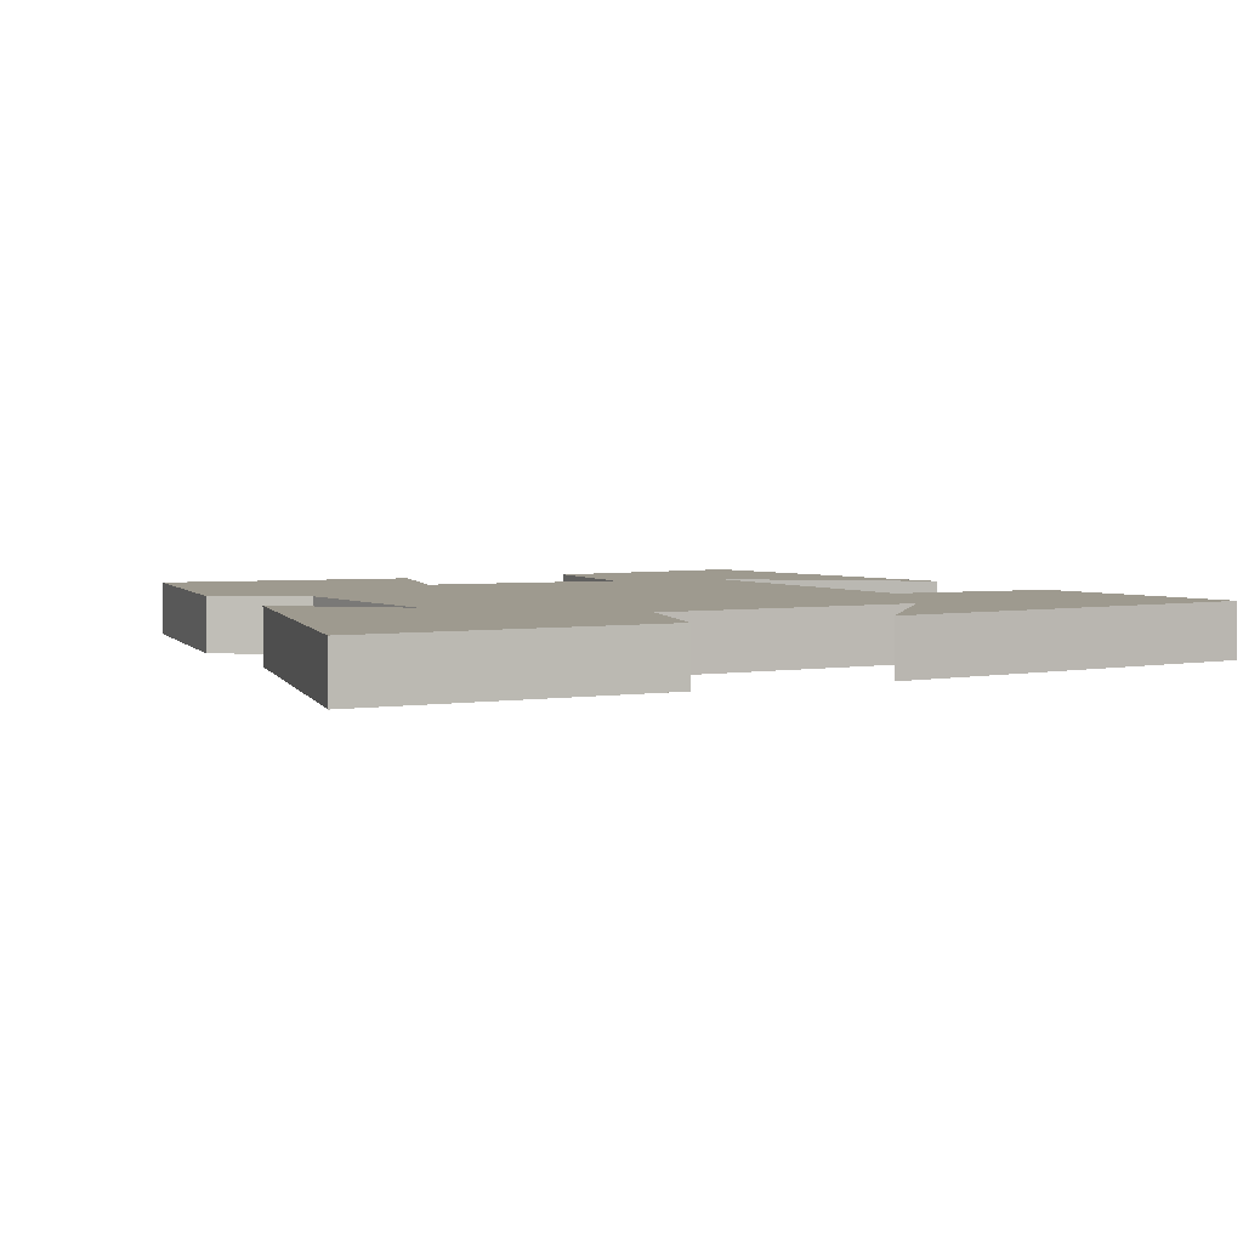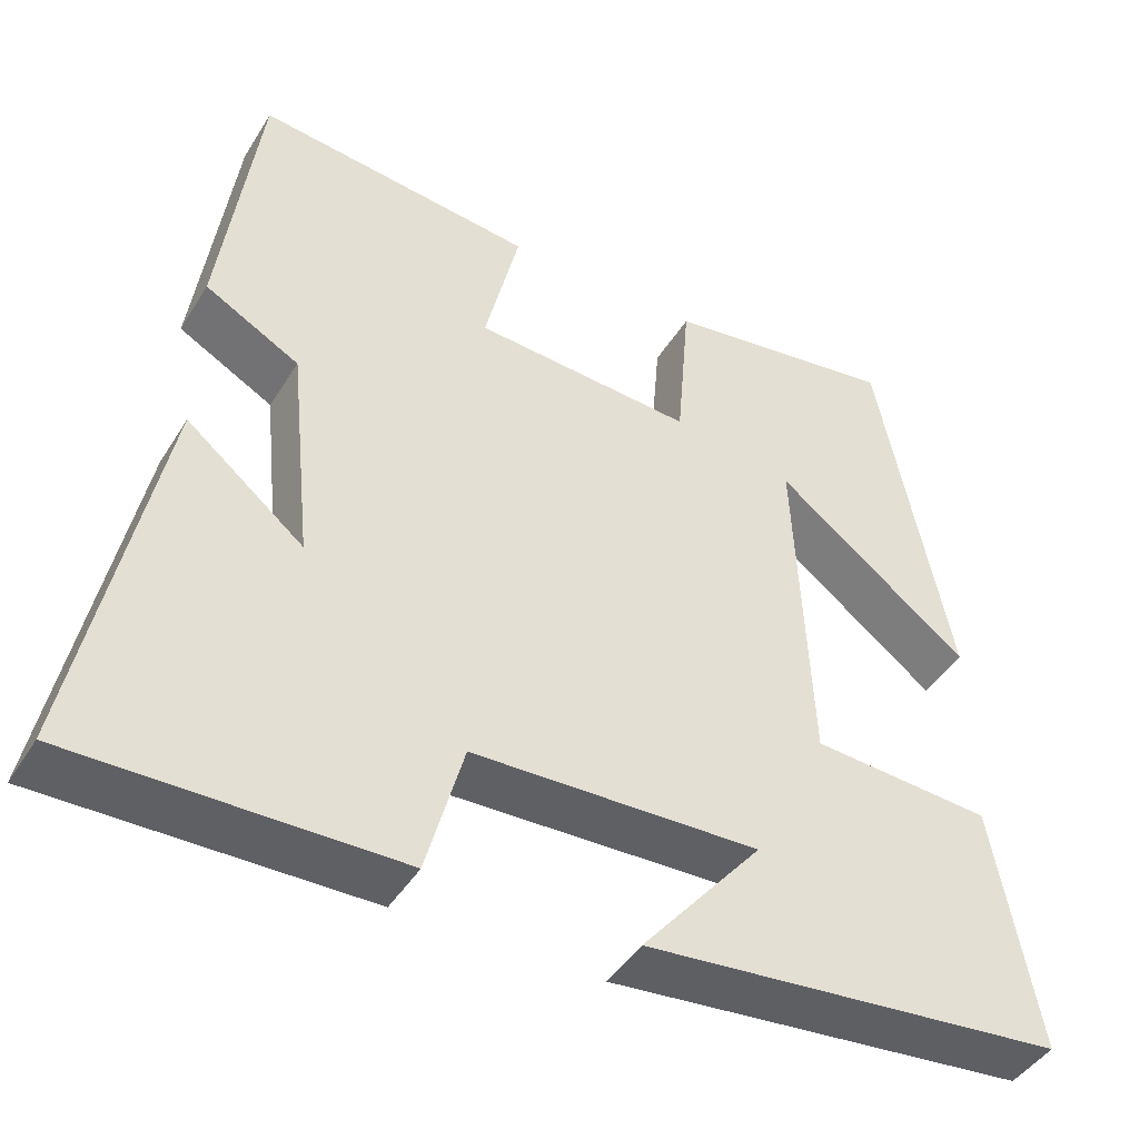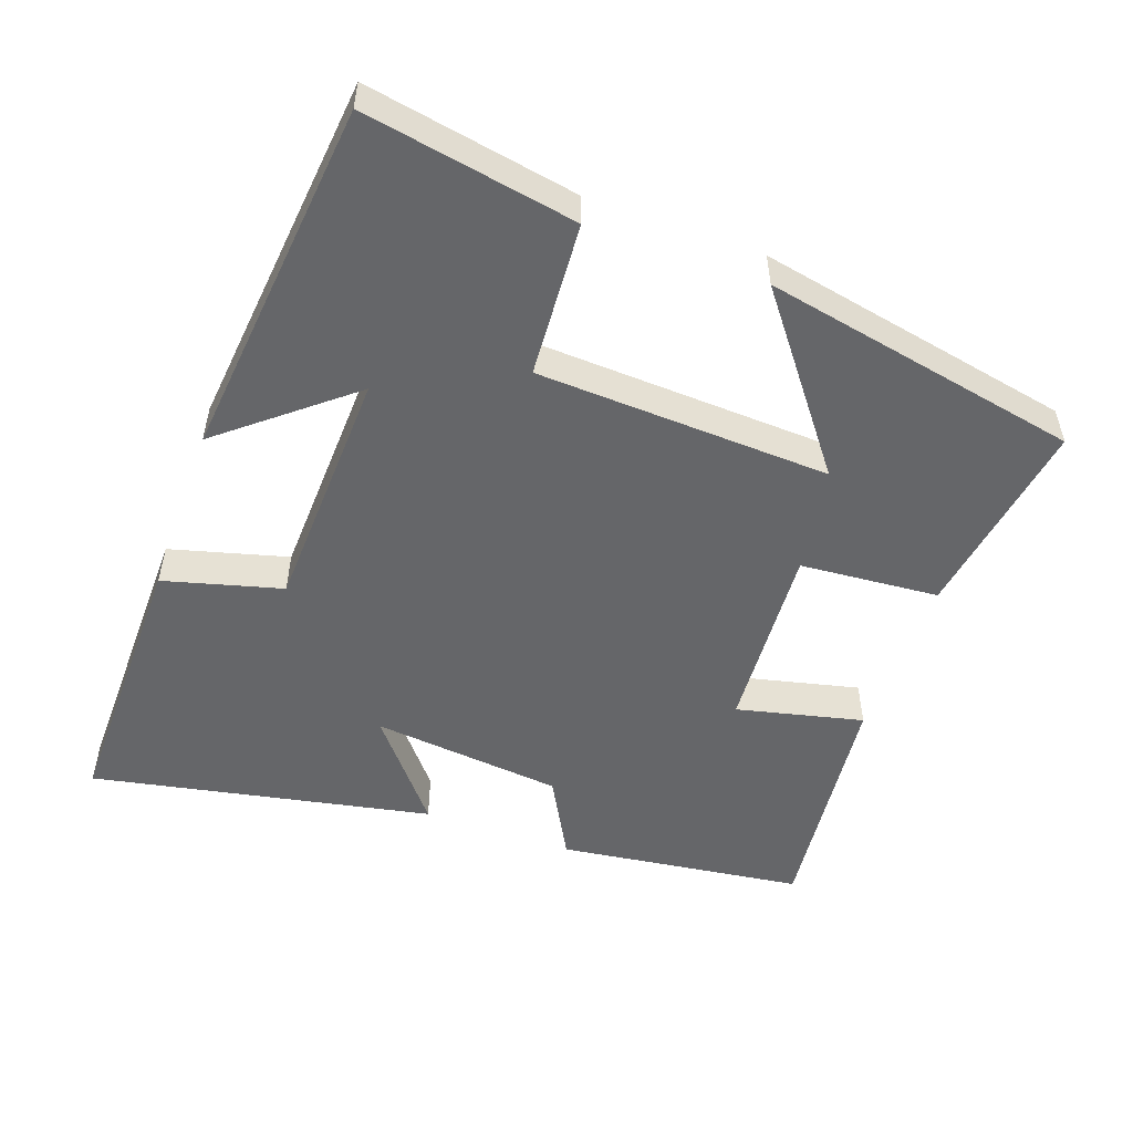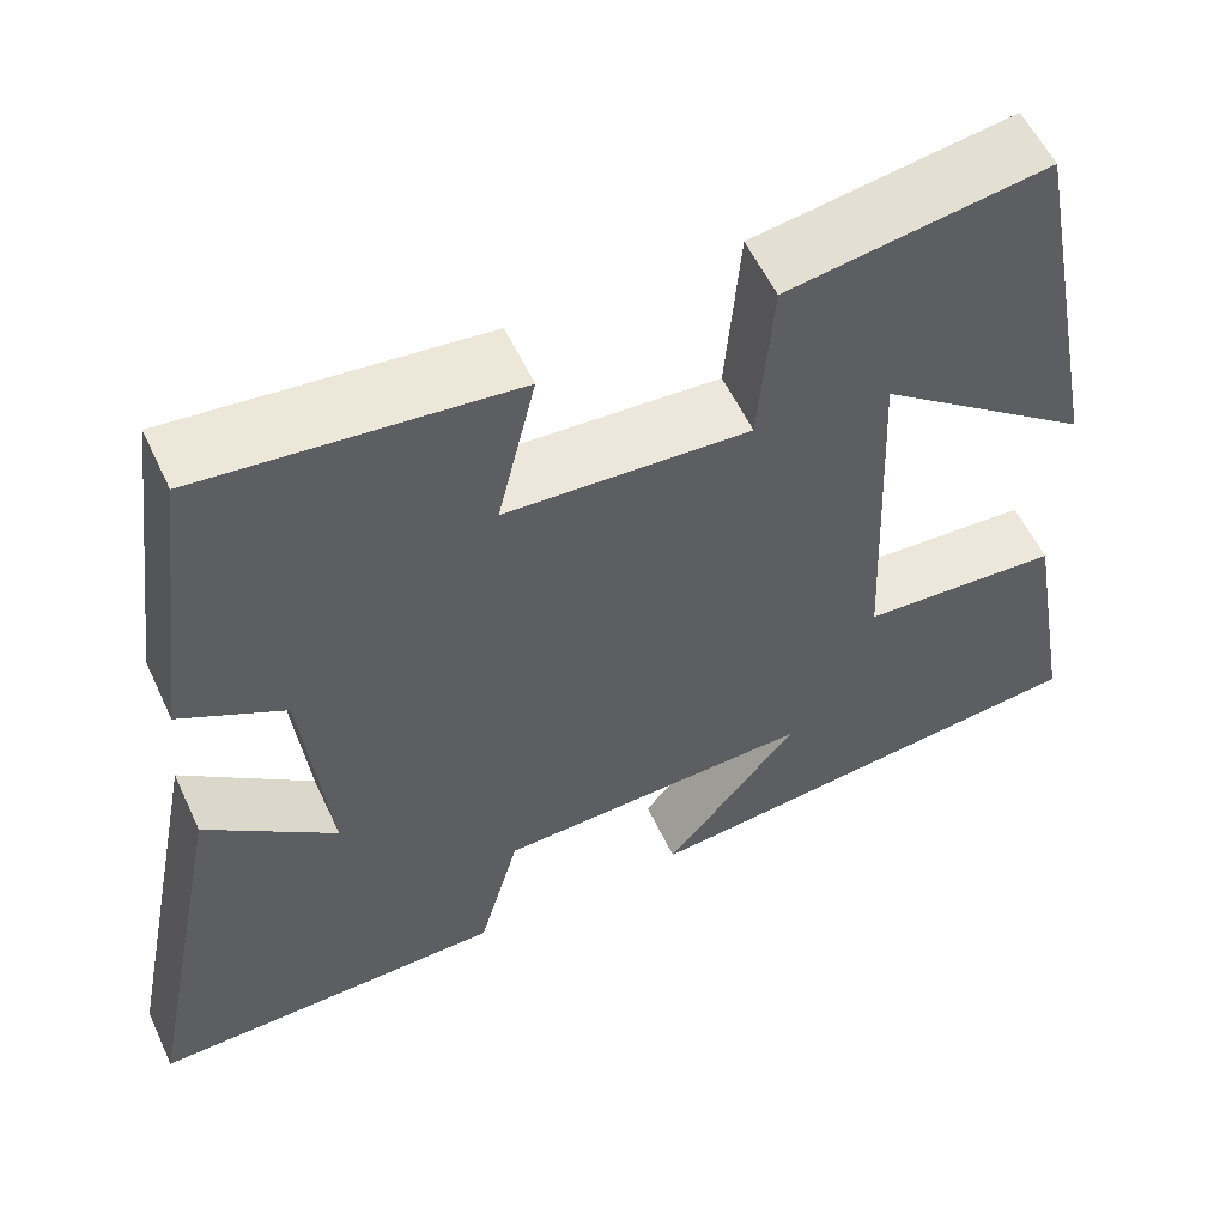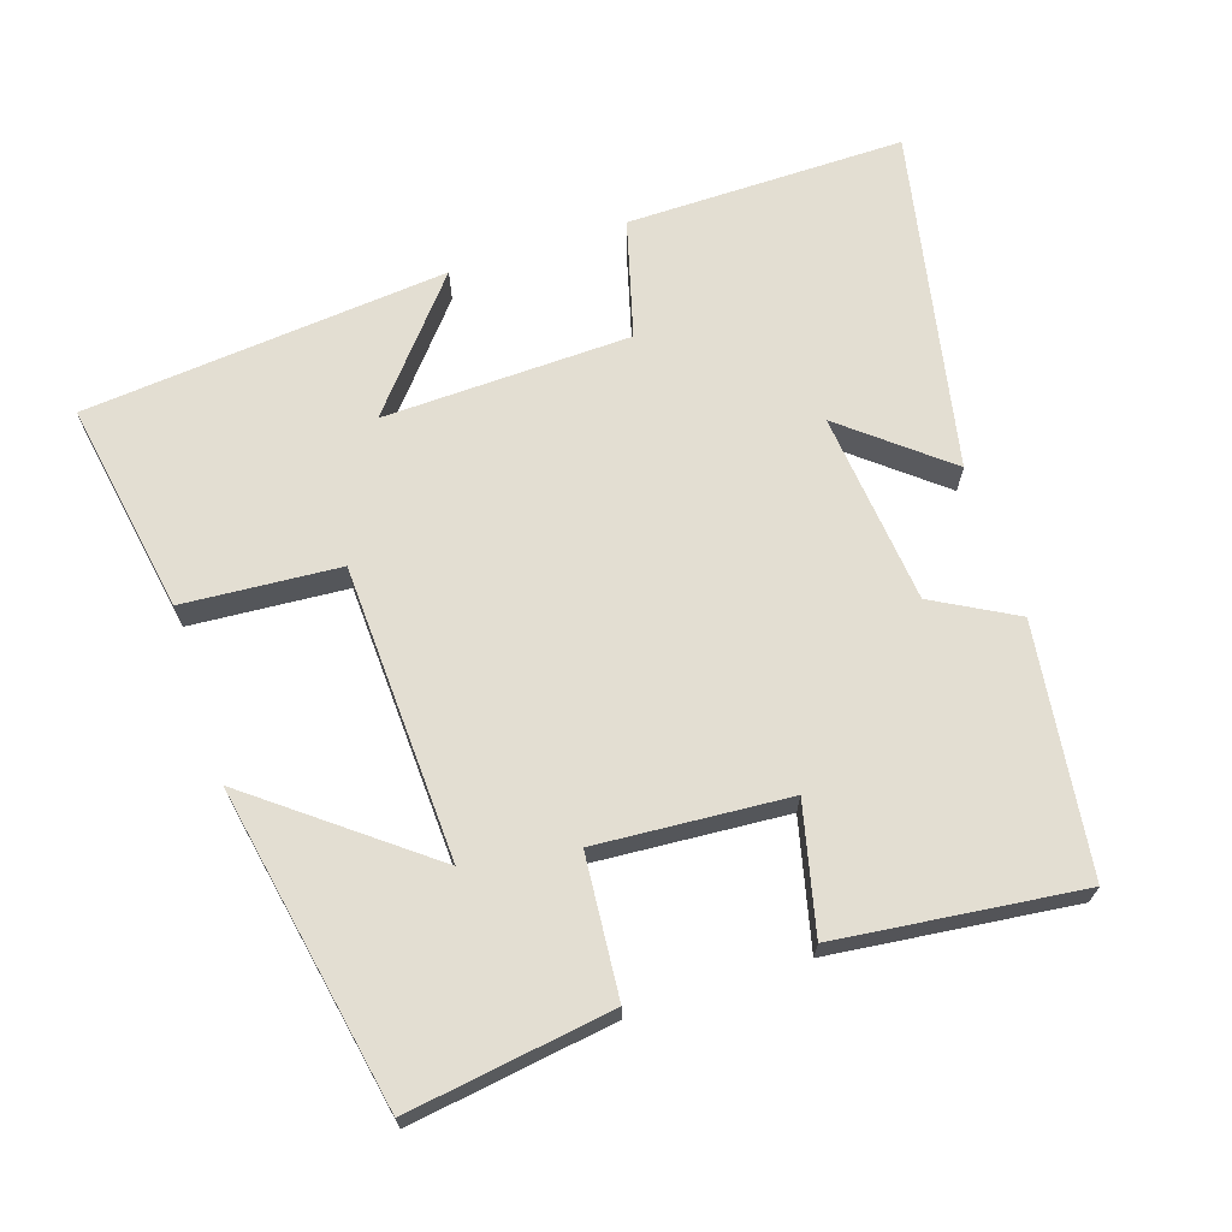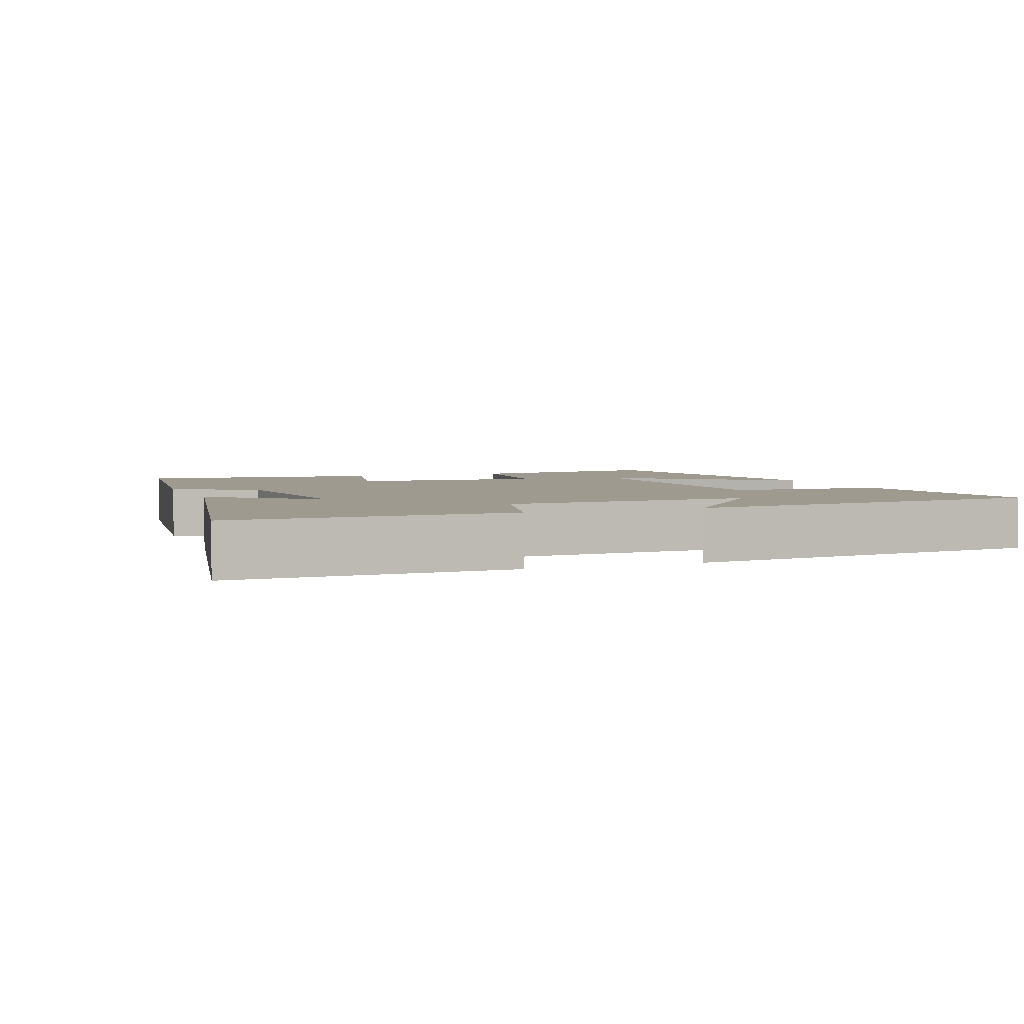
<metadata>
{"format":"obj","ext":"obj","renderer":"f3d","projection":"perspective","resolution":1024,"background":"white","views":[{"elev":3.8,"azim":153.2,"up":"+Y"},{"elev":-44.4,"azim":150.2,"up":"+Z"},{"elev":-51.9,"azim":-109.8,"up":"+Y"},{"elev":56.8,"azim":155.1,"up":"+Z"},{"elev":67.6,"azim":-18.0,"up":"+Y"},{"elev":3.7,"azim":159.0,"up":"+Y"}]}
</metadata>
<code>
v 0.454 0.07 0.538
v 0.5 0.07 0.191
v 0.385 0.07 0.128
v 0.357 0.07 -0.142
v 0.5 0.07 -0.025
v 0.596 0.07 -0.505
v 0.205 0.07 -0.5
v 0.16 0.07 -0.334
v -0.188 0.07 -0.322
v -0.041 0.07 -0.5
v -0.553 0.07 -0.449
v -0.5 0.07 -0.15
v -0.281 0.07 -0.135
v -0.263 0.07 0.279
v -0.5 0.07 0.096
v -0.413 0.07 0.543
v -0.128 0.07 0.5
v -0.112 0.07 0.304
v 0.156 0.07 0.322
v 0.114 0.07 0.5
v 0.454 0 0.538
v 0.5 0 0.191
v 0.385 0 0.128
v 0.357 0 -0.142
v 0.5 0 -0.025
v 0.596 0 -0.505
v 0.205 0 -0.5
v 0.16 0 -0.334
v -0.188 0 -0.322
v -0.041 0 -0.5
v -0.553 0 -0.449
v -0.5 0 -0.15
v -0.281 0 -0.135
v -0.263 0 0.279
v -0.5 0 0.096
v -0.413 0 0.543
v -0.128 0 0.5
v -0.112 0 0.304
v 0.156 0 0.322
v 0.114 0 0.5
f 19 20 1 2
f 18 19 2 3
f 16 17 18
f 14 15 16
f 14 16 18
f 13 14 18 3
f 9 10 11 12
f 8 9 12 13
f 5 6 7 8
f 4 5 8
f 3 4 8 13
f 22 21 40 39
f 23 22 39 38
f 38 37 36
f 36 35 34
f 38 36 34
f 23 38 34 33
f 32 31 30 29
f 33 32 29 28
f 28 27 26 25
f 28 25 24
f 33 28 24 23
f 1 21 22 2
f 2 22 23 3
f 3 23 24 4
f 4 24 25 5
f 5 25 26 6
f 6 26 27 7
f 7 27 28 8
f 8 28 29 9
f 9 29 30 10
f 10 30 31 11
f 11 31 32 12
f 12 32 33 13
f 13 33 34 14
f 14 34 35 15
f 15 35 36 16
f 16 36 37 17
f 17 37 38 18
f 18 38 39 19
f 19 39 40 20
f 20 40 21 1

</code>
